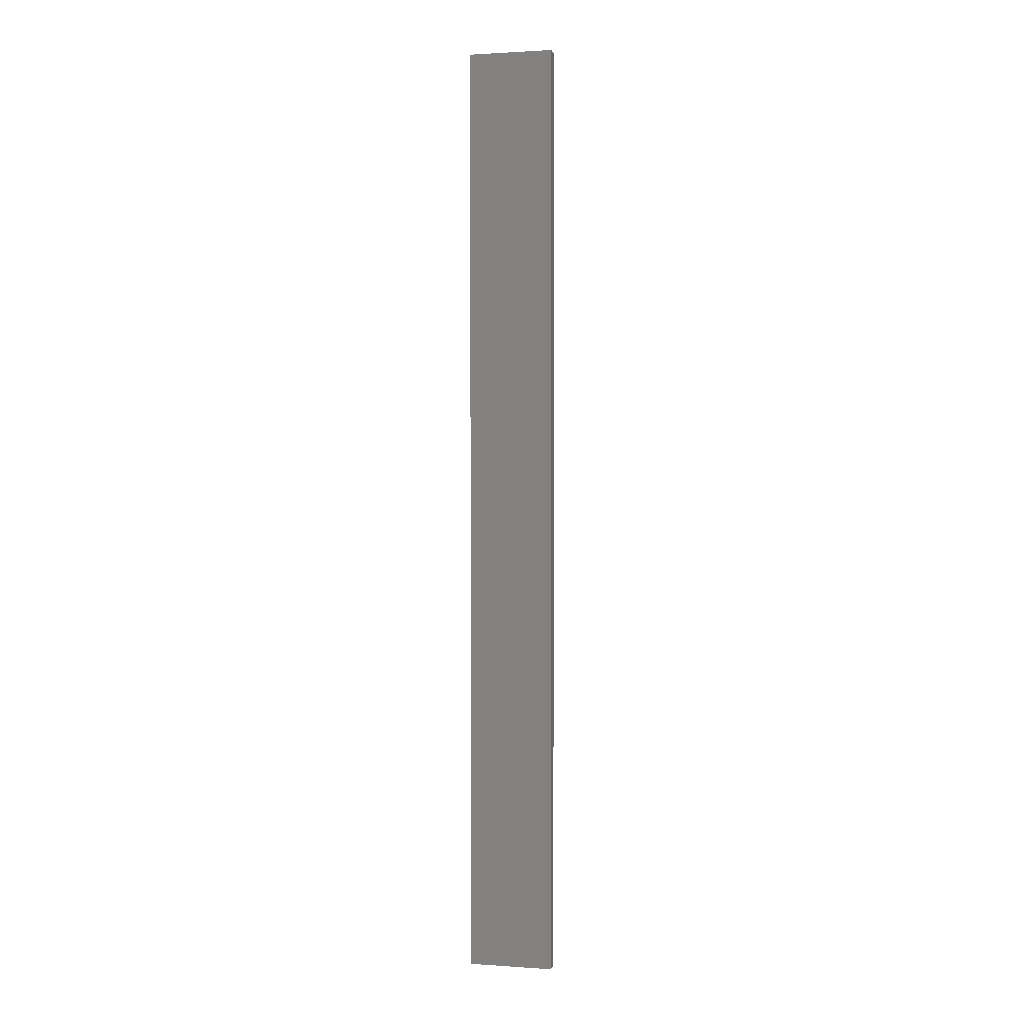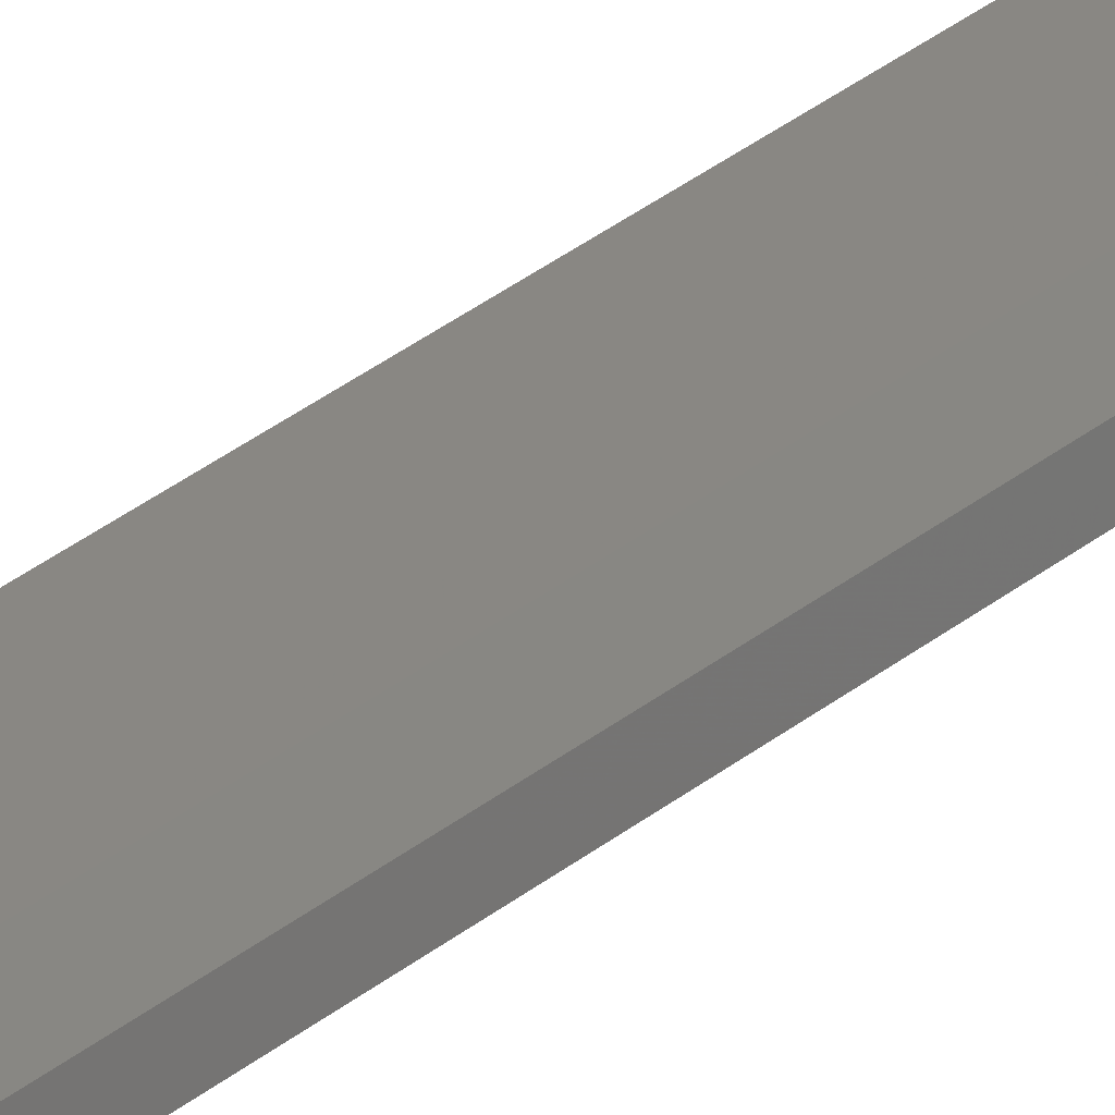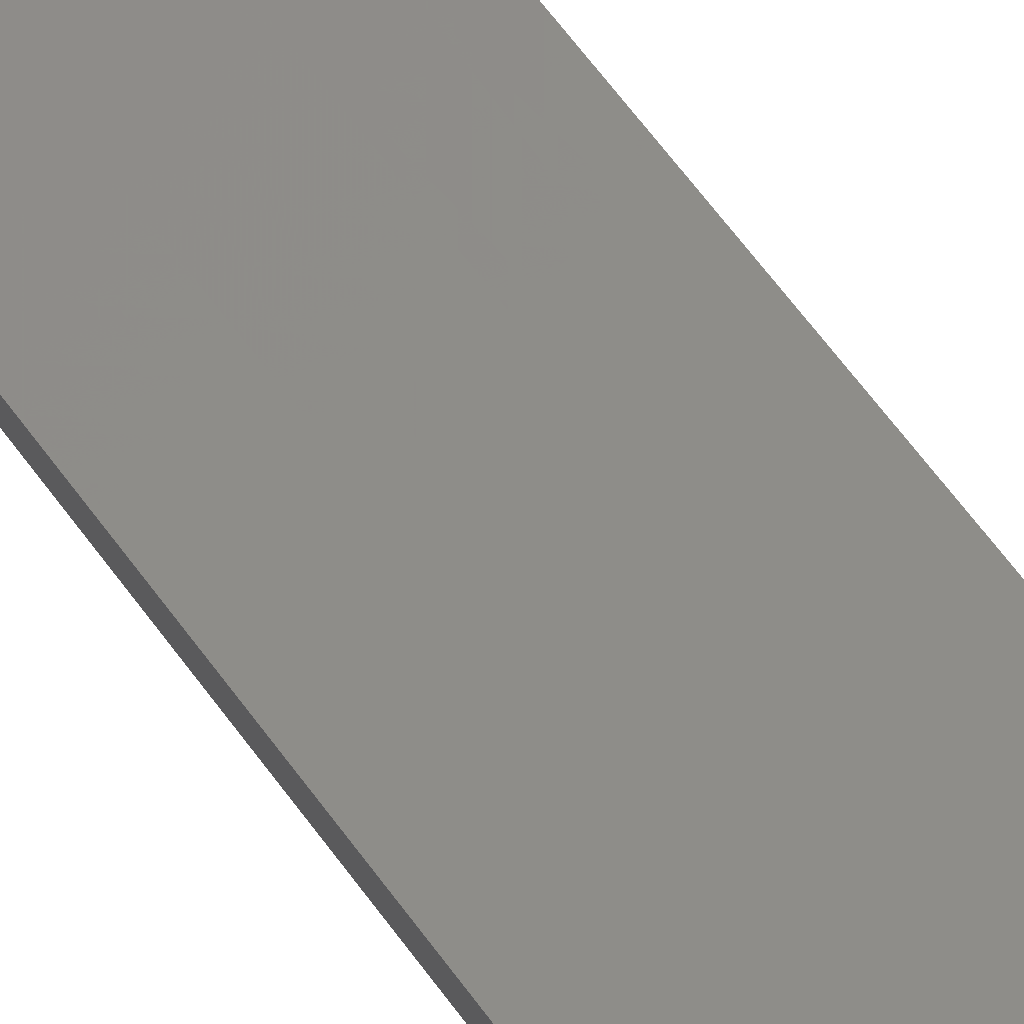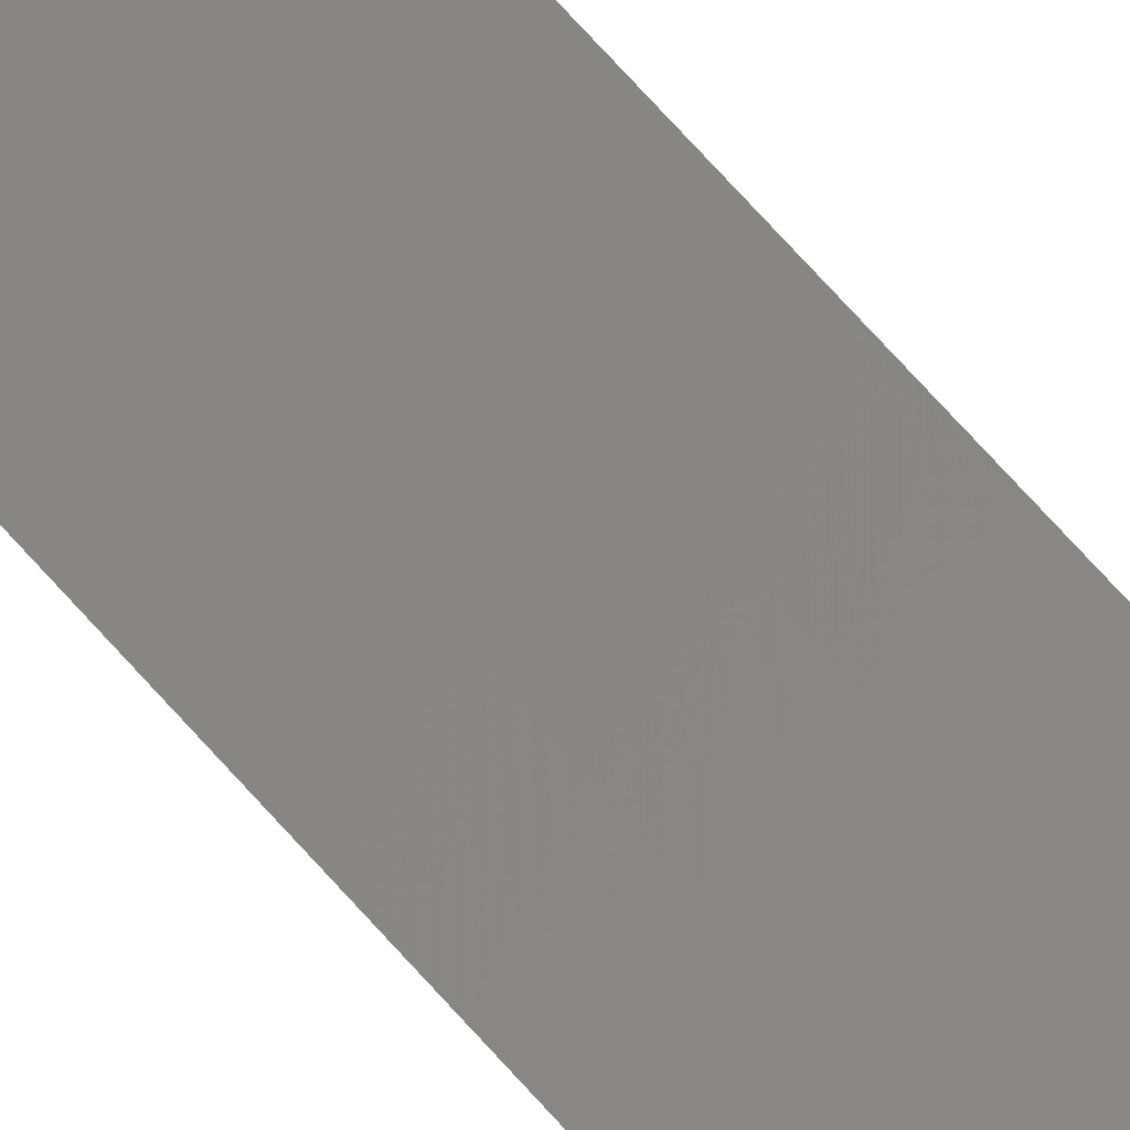
<metadata>
{"format":"stl","ext":"stl","renderer":"f3d","projection":"perspective","resolution":1024,"background":"white","views":[{"elev":1.3,"azim":-178.2,"up":"+Z"},{"elev":36.8,"azim":-135.3,"up":"+Y"},{"elev":48.2,"azim":148.9,"up":"+Y"},{"elev":73.9,"azim":137.8,"up":"+Y"}]}
</metadata>
<code>
# stl→obj: 16 verts, 28 faces
v -19.26 -2.355 -277.4
v -19.15 -2.377 -277.4
v -19.15 -2.377 -273.8
v -19.26 -2.355 -273.8
v -19.37 -2.332 -277.4
v -19.37 -2.332 -273.8
v -19.47 -2.309 -273.8
v -19.47 -2.309 -277.4
v -19.46 -2.26 -277.4
v -19.46 -2.26 -273.8
v -19.14 -2.328 -273.8
v -19.14 -2.328 -277.4
v -19.25 -2.306 -273.8
v -19.25 -2.306 -277.4
v -19.36 -2.283 -277.4
v -19.36 -2.283 -273.8
f 1 2 3
f 1 3 4
f 5 4 6
f 5 6 7
f 5 1 4
f 8 5 7
f 8 7 9
f 7 10 9
f 11 12 13
f 12 14 13
f 13 15 16
f 16 15 10
f 14 15 13
f 15 9 10
f 12 3 2
f 11 3 12
f 16 10 7
f 6 16 7
f 13 16 6
f 4 13 6
f 3 11 13
f 3 13 4
f 9 15 8
f 15 5 8
f 15 14 5
f 14 1 5
f 14 12 1
f 12 2 1

</code>
